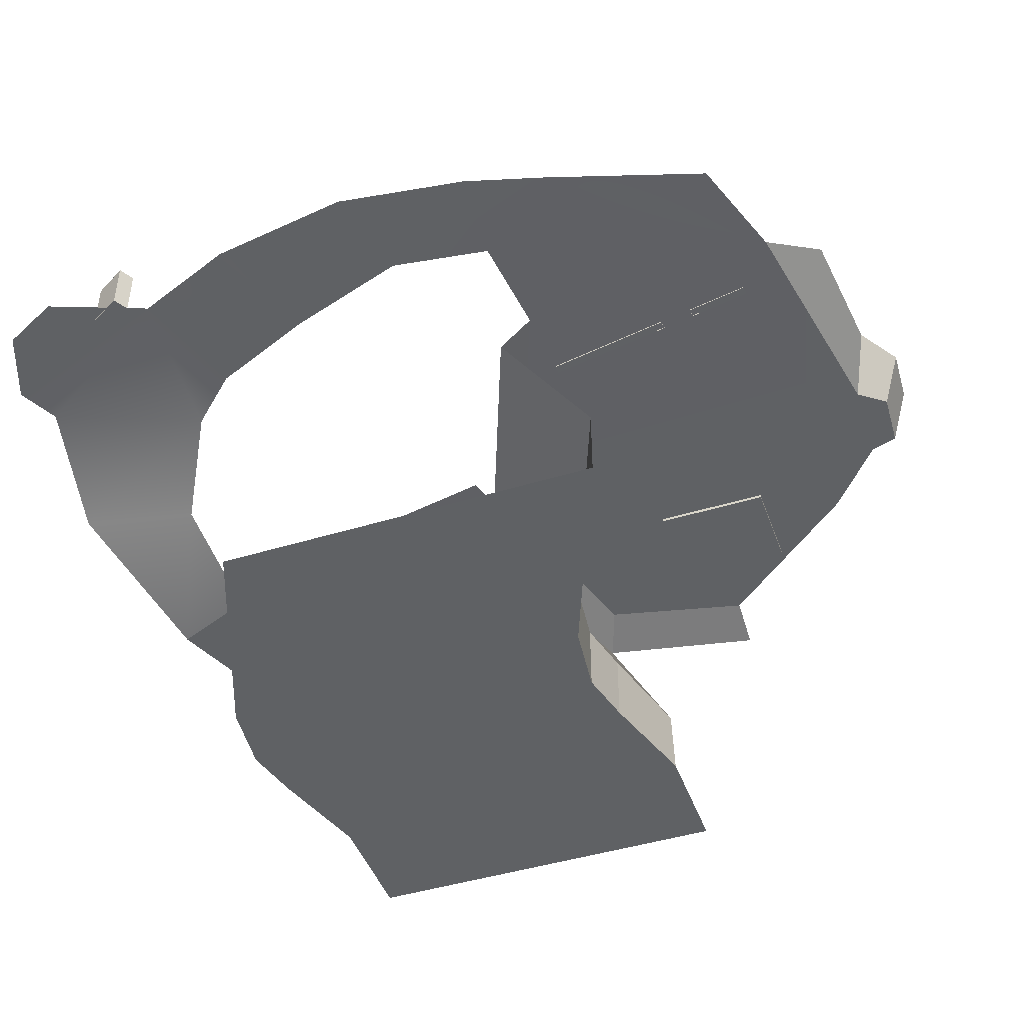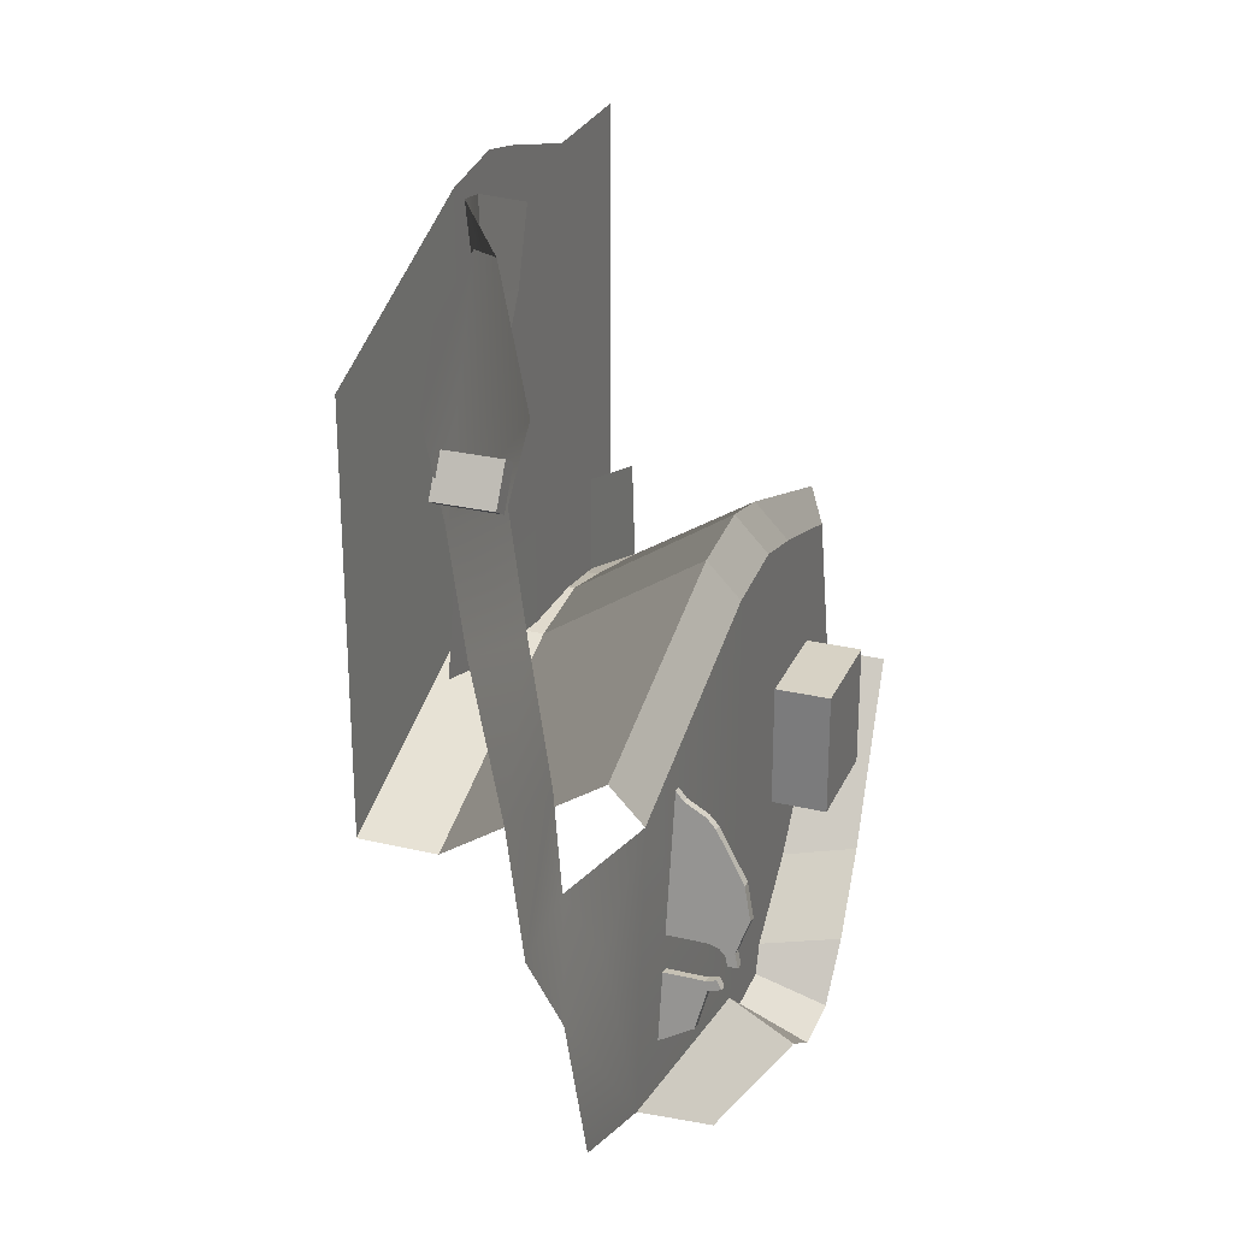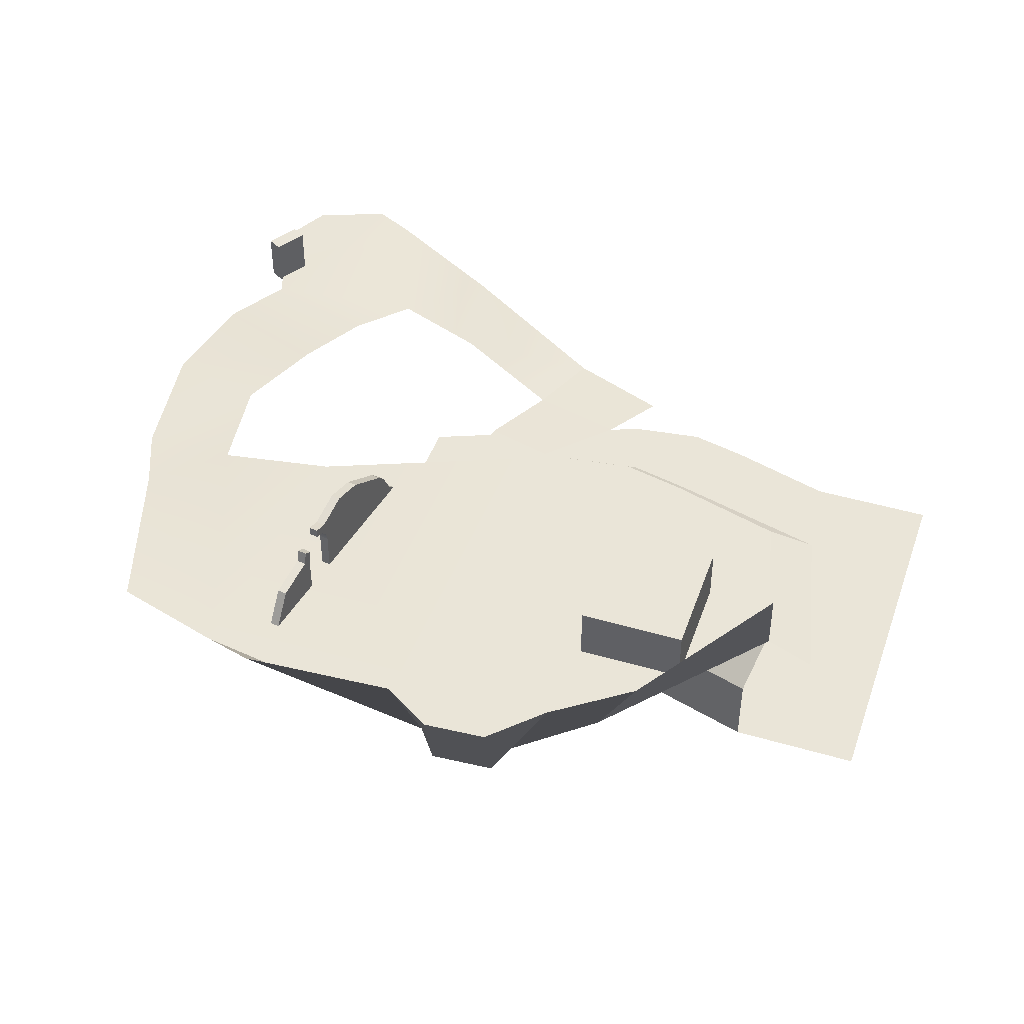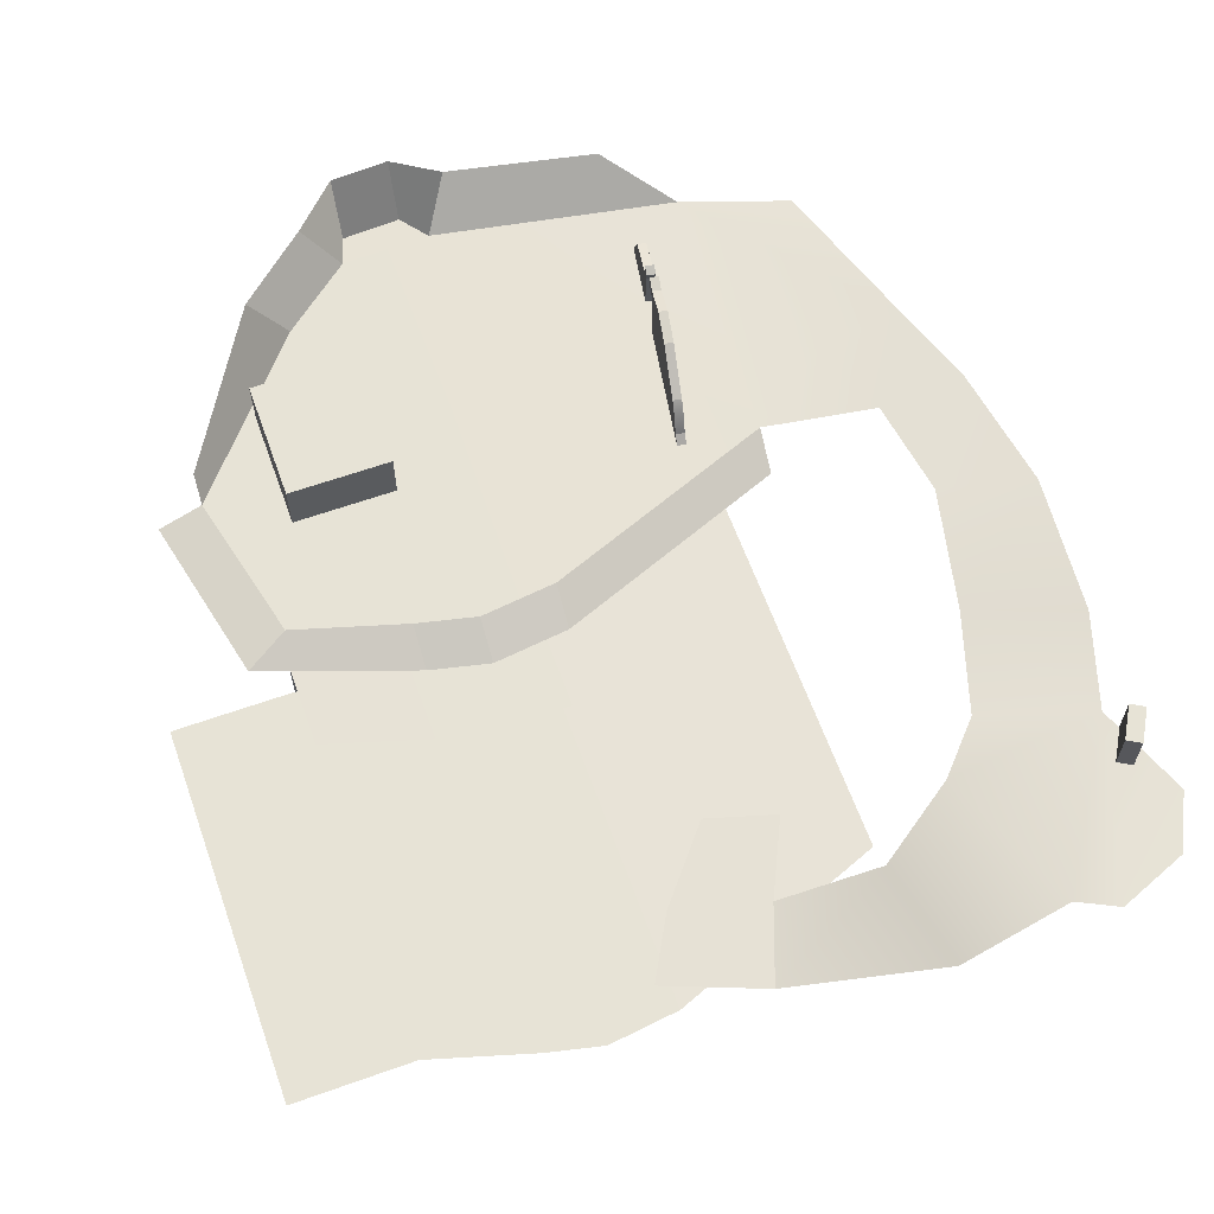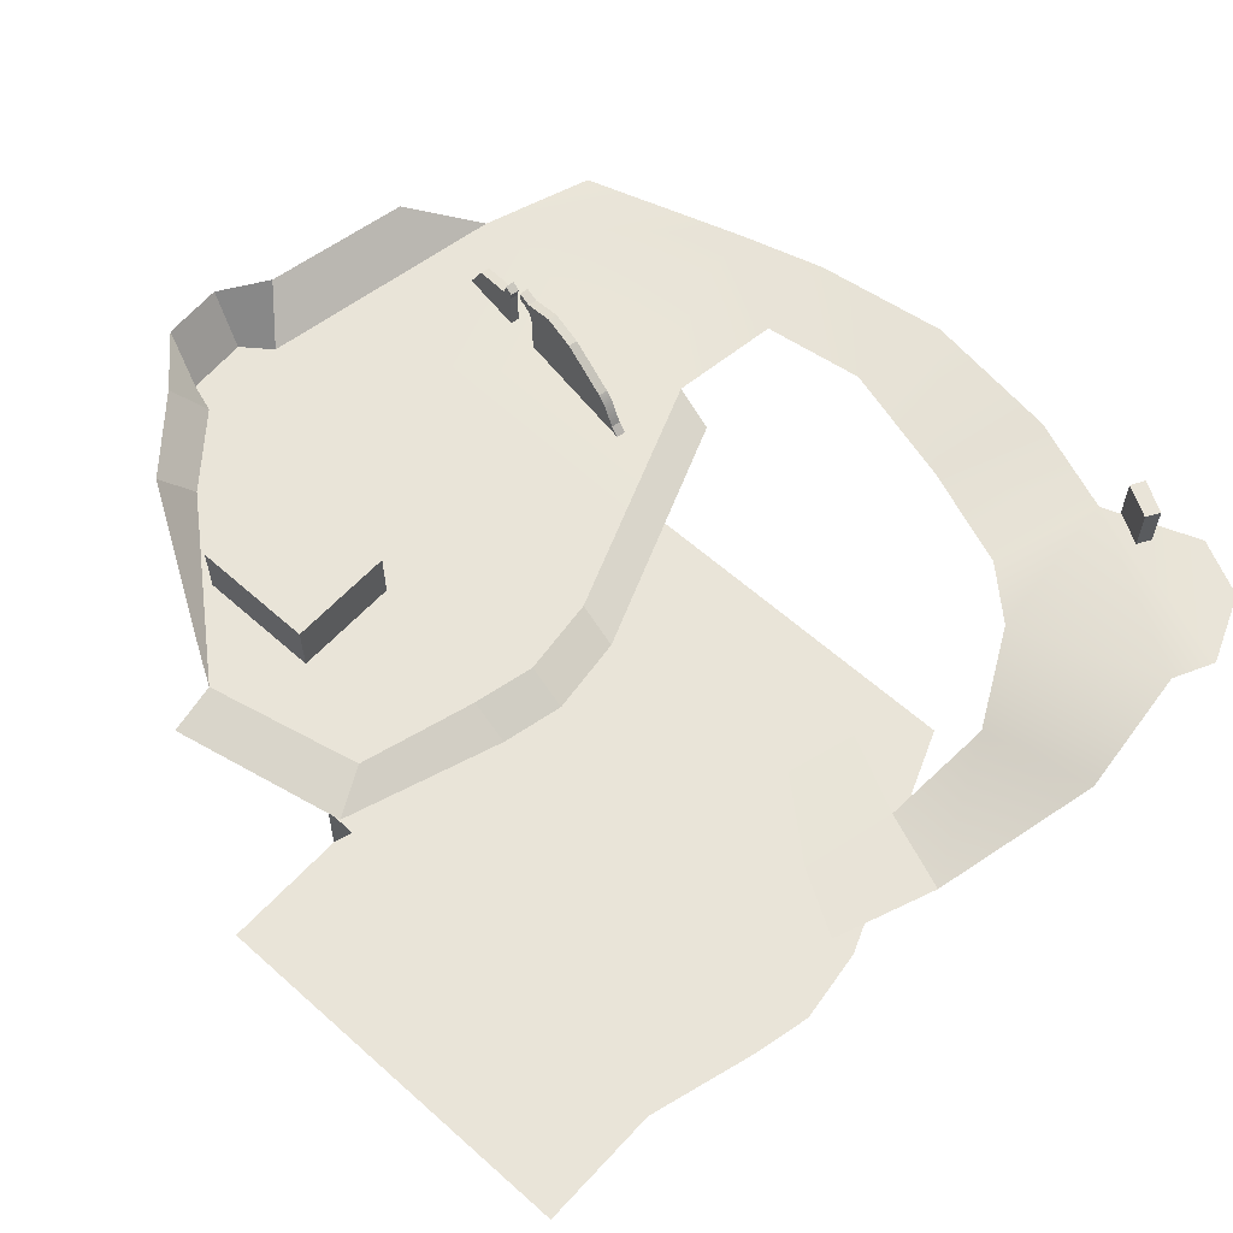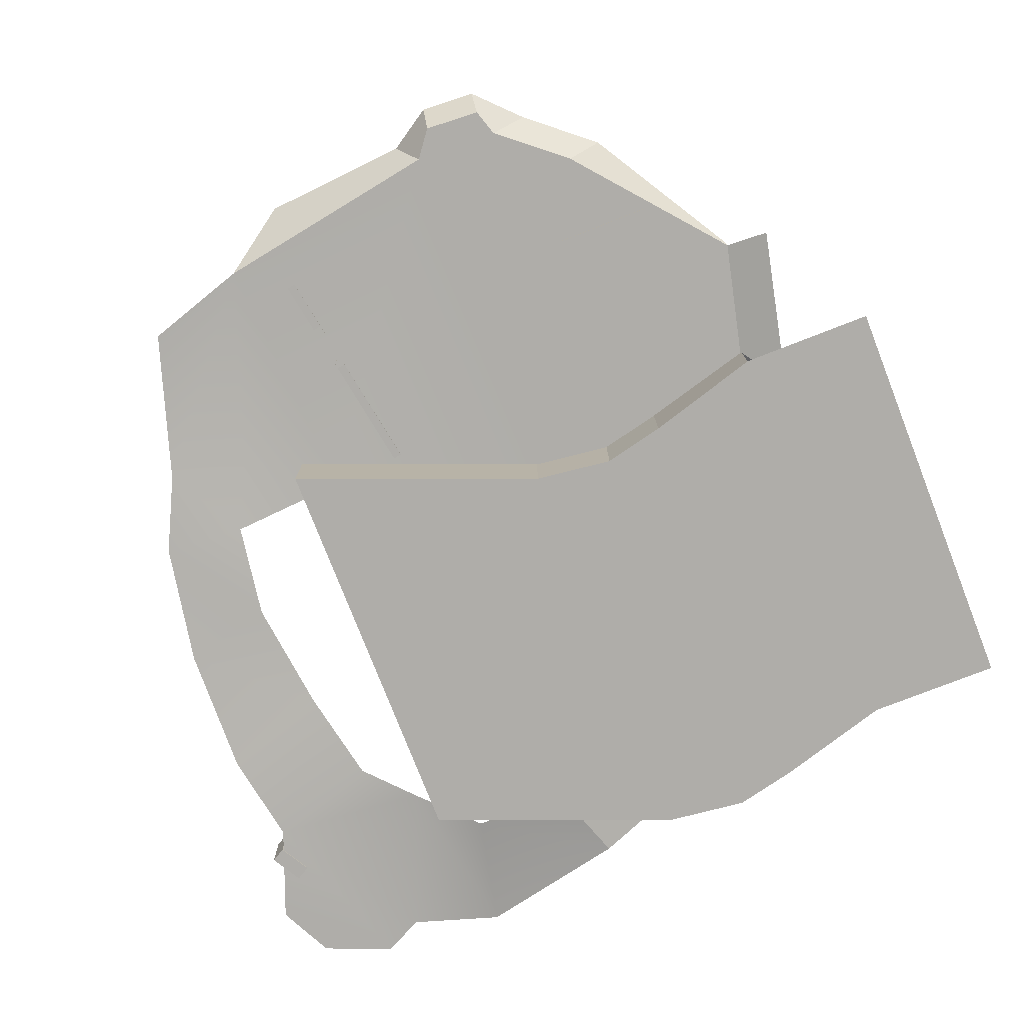
<metadata>
{"format":"obj","ext":"obj","renderer":"f3d","projection":"perspective","resolution":1024,"background":"white","views":[{"elev":-45.7,"azim":109.4,"up":"+Y"},{"elev":27.3,"azim":110.1,"up":"+Z"},{"elev":45.1,"azim":-161.3,"up":"+Y"},{"elev":62.7,"azim":-19.8,"up":"+Y"},{"elev":60.5,"azim":-47.7,"up":"+Y"},{"elev":-77.2,"azim":-158.7,"up":"+Y"}]}
</metadata>
<code>
v  5.051 -3.121 8.425
v  3.929 -3.121 7.772
v  5.398 -3.121 5.248
v  6.52 -3.121 5.901
v  5.051 0.8833 8.425
v  6.52 0.8833 5.901
v  5.398 0.8833 5.248
v  3.929 0.8833 7.772
g Box001
f 1 2 3 4
f 5 6 7 8
f 1 4 6 5
f 4 3 7 6
f 3 2 8 7
f 2 1 5 8
v  -47.06 3.112 -28
v  -47.06 3.112 -37.51
v  -39 3.112 -37.51
v  -39 3.112 -28
v  -47.06 7.615 -28
v  -39 7.615 -28
v  -39 7.615 -37.51
v  -47.06 7.615 -37.51
g Box002
f 9 10 11 12
f 13 14 15 16
f 9 12 14 13
f 12 11 15 14
f 11 10 16 15
f 10 9 13 16
v  -16.35 6.978 -35.1
v  -16.39 6.204 -34.89
v  -16.5 6.389 -34.22
v  -16.46 7.344 -34.48
v  -15.66 6.978 -34.98
v  -15.69 6.204 -34.77
v  -15.76 7.344 -34.36
v  -15.81 6.389 -34.1
v  -17.9 5.442 -26.16
v  -18.04 3.793 -25.32
v  -17.34 3.793 -25.2
v  -17.2 5.442 -26.04
v  -16.27 7.459 -35.58
v  -16.33 8.093 -35.21
v  -15.57 7.459 -35.46
v  -15.64 8.093 -35.09
v  -17.78 6.144 -26.82
v  -17.08 6.144 -26.7
v  -16.16 7.644 -36.25
v  -16.16 8.376 -36.25
v  -15.46 7.644 -36.13
v  -15.46 8.376 -36.13
v  -15.92 6.204 -37.6
v  -15.96 6.978 -37.39
v  -15.85 7.344 -38.02
v  -15.81 6.389 -38.27
v  -15.23 6.204 -37.48
v  -15.26 6.978 -37.27
v  -15.11 6.389 -38.15
v  -15.15 7.344 -37.9
v  -16.39 3.088 -34.89
v  -16.5 3.088 -34.22
v  -15.69 3.088 -34.77
v  -15.81 3.088 -34.1
v  -18.17 3.075 -24.56
v  -17.47 3.075 -24.44
v  -15.81 3.088 -38.27
v  -15.92 3.088 -37.6
v  -15.23 3.088 -37.48
v  -15.11 3.088 -38.15
v  -15.3 5.675 -41.19
v  -14.61 5.675 -41.07
v  -14.36 3.087 -42.52
v  -15.05 3.087 -42.64
v  -16.92 6.24 -31.81
v  -16.88 7.195 -32.06
v  -16.92 3.085 -31.81
v  -16.22 3.085 -31.69
v  -16.22 6.24 -31.69
v  -16.18 7.195 -31.94
v  -16.06 8.977 -32.66
v  -16.75 8.977 -32.78
v  -17.34 6.091 -29.39
v  -17.29 7.046 -29.65
v  -17.34 3.082 -29.39
v  -16.64 3.082 -29.27
v  -16.64 6.091 -29.27
v  -16.6 7.046 -29.53
v  -16.48 8.402 -30.23
v  -17.17 8.402 -30.35
g Circle001
f 17 18 19 20
f 21 22 18 17
f 23 24 22 21
f 25 26 27 28
f 29 17 20 30
f 31 21 17 29
f 32 23 21 31
f 33 25 28 34
f 35 29 30 36
f 37 31 29 35
f 38 32 31 37
f 36 30 32 38
f 39 40 41 42
f 43 44 40 39
f 45 46 44 43
f 42 41 46 45
f 19 18 47 48
f 18 22 49 47
f 22 24 50 49
f 27 26 51 52
f 39 42 53 54
f 43 39 54 55
f 45 43 55 56
f 57 58 59 60
f 19 61 62 20
f 48 63 61 19
f 50 64 63 48
f 50 24 65 64
f 24 23 66 65
f 23 32 67 66
f 30 68 67 32
f 20 62 68 30
f 42 45 58 57
f 45 56 59 58
f 56 53 60 59
f 53 42 57 60
f 69 26 25 70
f 71 51 26 69
f 52 51 71 72
f 27 52 72 73
f 28 27 73 74
f 34 28 74 75
f 33 34 75 76
f 70 25 33 76
f 61 69 70 62
f 63 71 69 61
f 72 71 63 64
f 73 72 64 65
f 74 73 65 66
f 75 74 66 67
f 76 75 67 68
f 62 70 76 68
f 38 37 35 36
f 44 46 41 40
v  -41.29 -11.62 -21.86
v  -50.09 -11.39 -24.69
v  -50.09 -11.62 -17.31
v  -41.29 -11.62 -14.63
v  -15.32 -11.89 -17.98
v  -21.09 -11.77 -19.63
v  -22.25 -11.77 -13.34
v  -16.48 -11.89 -11.97
v  -36.55 -11.62 -21.14
v  -36.55 -11.62 -13.91
v  -30.46 -11.65 -20.99
v  -30.46 -11.65 -13.77
v  -24.43 -11.77 -1.621
v  -18.66 -11.89 0.0296
v  -29.39 -12.21 4.246
v  -21.64 -12.27 6.245
v  -11.71 3.118 -24.11
v  -2.007 1.181 -23.72
v  -4.545 2.876 -29.38
v  -0.2713 -2.968 18.17
v  5.386 -2.968 15.93
v  7.647 -2.968 11.4
v  4.704 -2.968 3.722
v  -3.509 -2.968 16.55
v  -8.166 -2.968 4.842
v  -4.447 -2.968 0.8005
v  6.567 -1.025 -3.465
v  -2.436 -1.025 -6.612
v  6.827 1.119 -13.9
v  -0.7943 1.119 -15.75
v  5.051 1.529 -24.18
v  2.305 2.876 -30.24
v  -13.59 -8.329 7.748
v  -11.65 -8.329 16.7
v  -23.96 -12.65 12.53
v  -42.42 3.382 -44.09
v  -41.29 3.382 -17.08
v  -36.55 3.382 -15.99
v  -36.84 3.382 -48.7
v  -10.29 3.118 -45.58
v  -52.9 3.382 -31.68
v  -50.09 3.382 -19.69
v  -1.686 2.853 -42.82
v  -29.73 3.358 -48.97
v  -30.46 3.353 -16.75
v  -39.74 8.925 -48.81
v  -45.32 8.372 -44.2
v  -15.53 6.853 -49.45
v  -27.8 8.9 -50.39
v  -52.89 7.887 -31.68
v  -36.11 3.382 -50.96
v  -31.46 3.358 -51.23
v  -31.46 8.9 -52.77
v  -36.11 8.925 -52.5
v  -32.23 -12.65 9.293
v  -53.46 1.544 -18.36
v  -41.29 0.8367 -14.42
v  -30.46 0.8075 -14.08
v  -11.71 0.5717 -21.45
v  -36.55 0.8367 -13.33
v  -41.29 -11.15 -22.23
v  -30.46 -11.18 -21.89
v  -11.71 -11.41 -29.26
v  -36.55 -11.15 -21.14
v  -56.46 1.819 -31.68
v  -50.09 -17.13 -24.84
v  -41.29 -17.13 -22.23
v  -30.46 -17.15 -21.89
v  -11.71 -17.39 -29.26
v  -36.55 -17.13 -21.14
v  -50.09 -17.13 7.364
v  -41.29 -17.13 9.972
v  -30.46 -17.15 10.31
v  -11.71 -17.39 2.942
v  -36.55 -17.13 11.06
v  -60.38 -17.13 -24.84
v  -60.38 -17.13 7.364
g Object001
f 77 78 79 80
f 81 82 83 84
f 85 77 80 86
f 87 85 86 88
f 82 87 88 83
f 84 83 89 90
f 90 89 91 92
f 93 94 95
f 96 97 98 99
f 100 96 99 101
f 101 99 102
f 99 103 104 102
f 104 103 105 106
f 106 105 107 94
f 94 107 108 95
f 101 109 110 100
f 109 92 111 110
f 112 113 114 115
f 95 116 93
f 117 118 113 112
f 108 119 116 95
f 93 116 120 121
f 114 121 120 115
f 112 115 122 123
f 120 116 124 125
f 117 112 123 126
f 127 128 129 130
f 115 120 128 127
f 120 125 129 128
f 122 115 127 130
f 111 92 91 131
f 113 118 132 133
f 93 121 134 135
f 114 113 133 136
f 121 114 136 134
f 133 132 78 137
f 135 134 138 139
f 136 133 137 140
f 134 136 140 138
f 118 117 141 132
f 137 78 142 143
f 139 138 144 145
f 140 137 143 146
f 138 140 146 144
f 143 142 147 148
f 145 144 149 150
f 146 143 148 151
f 144 146 151 149
f 147 142 152 153

</code>
